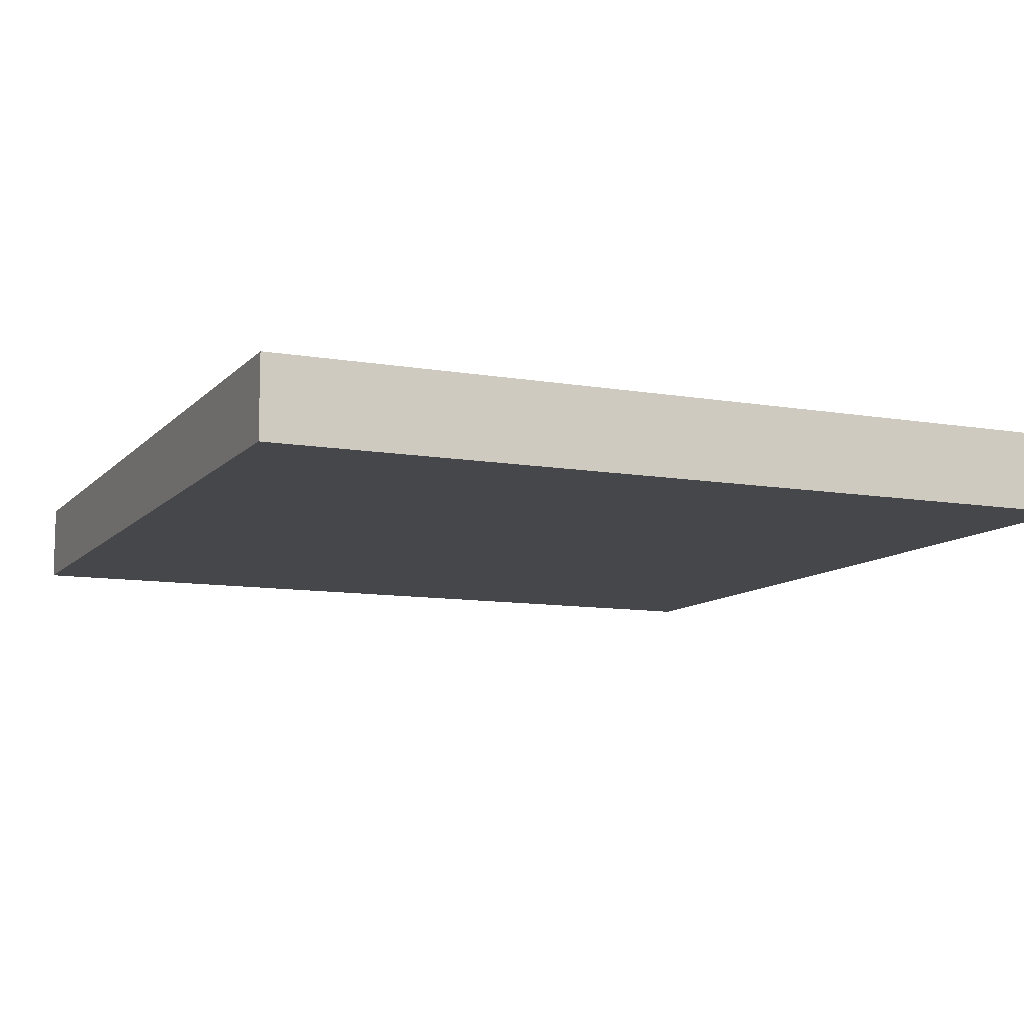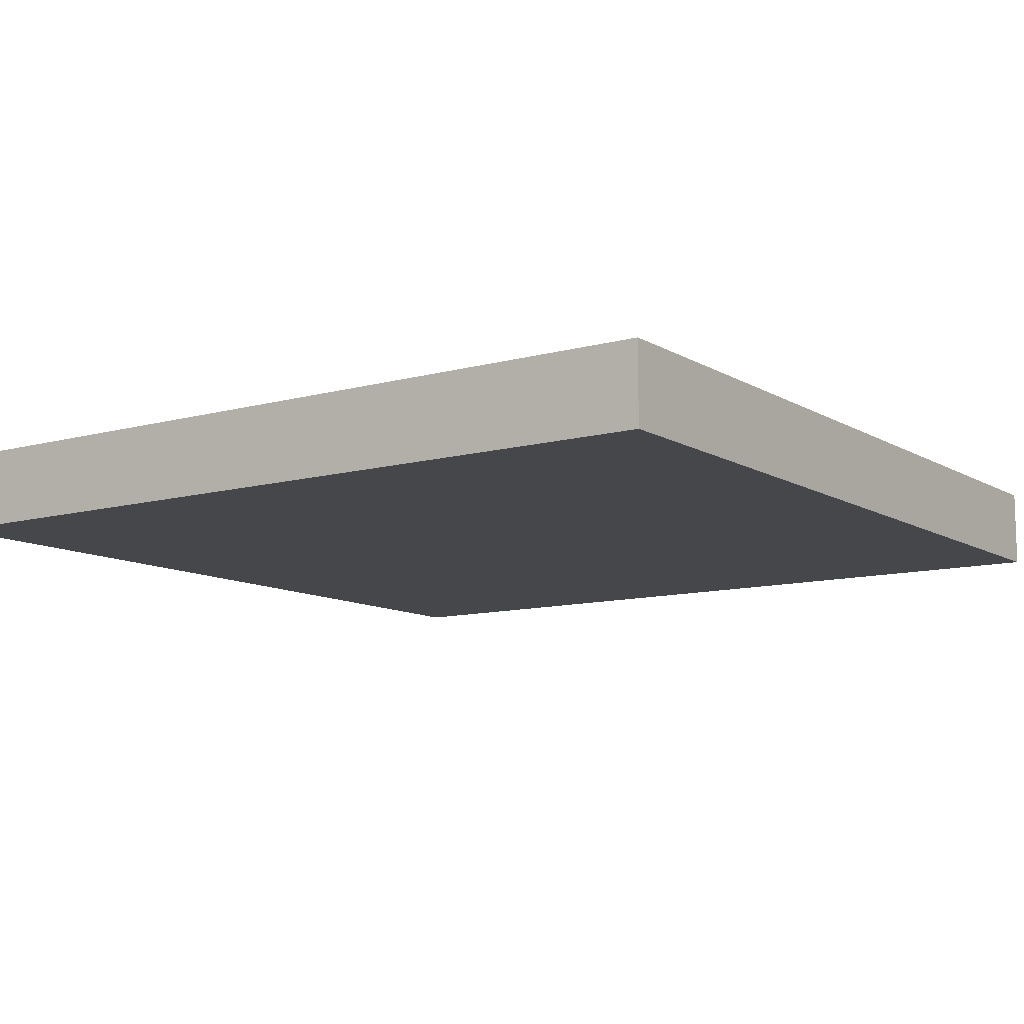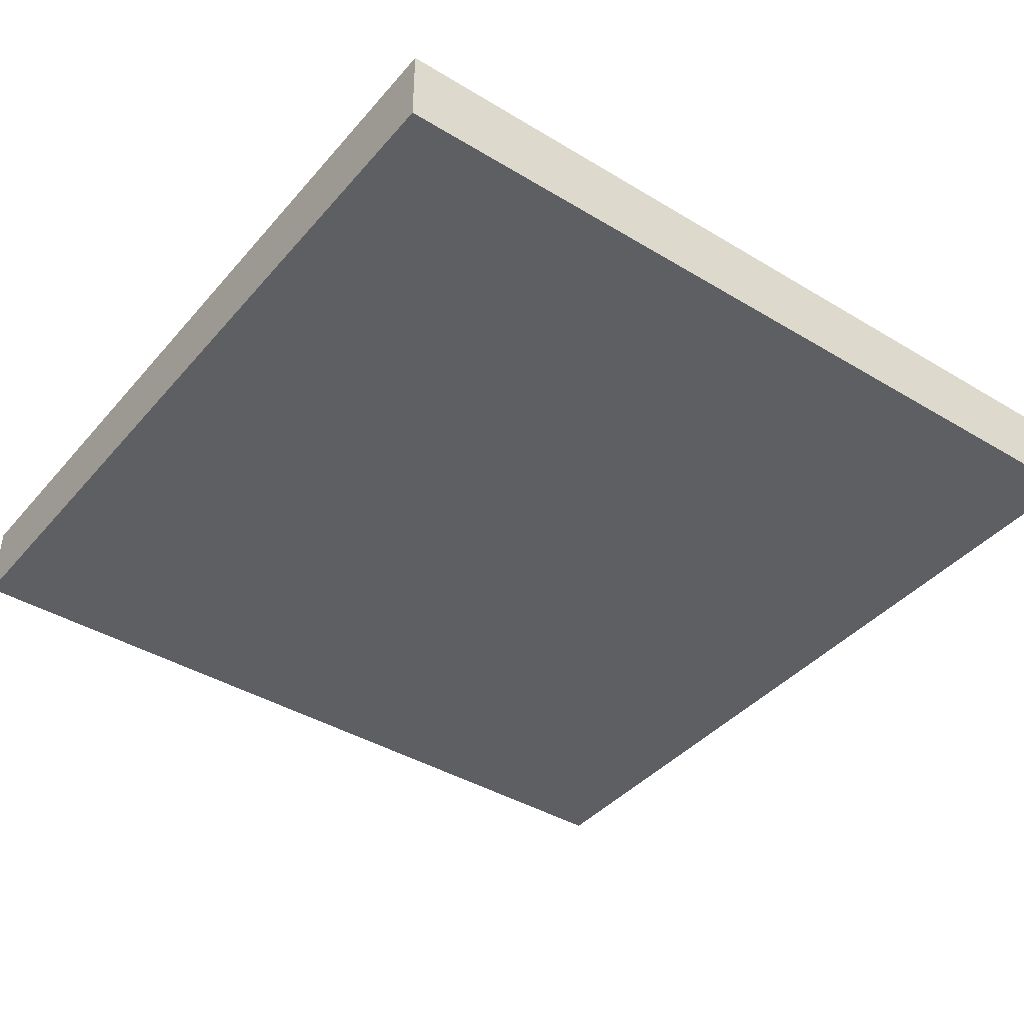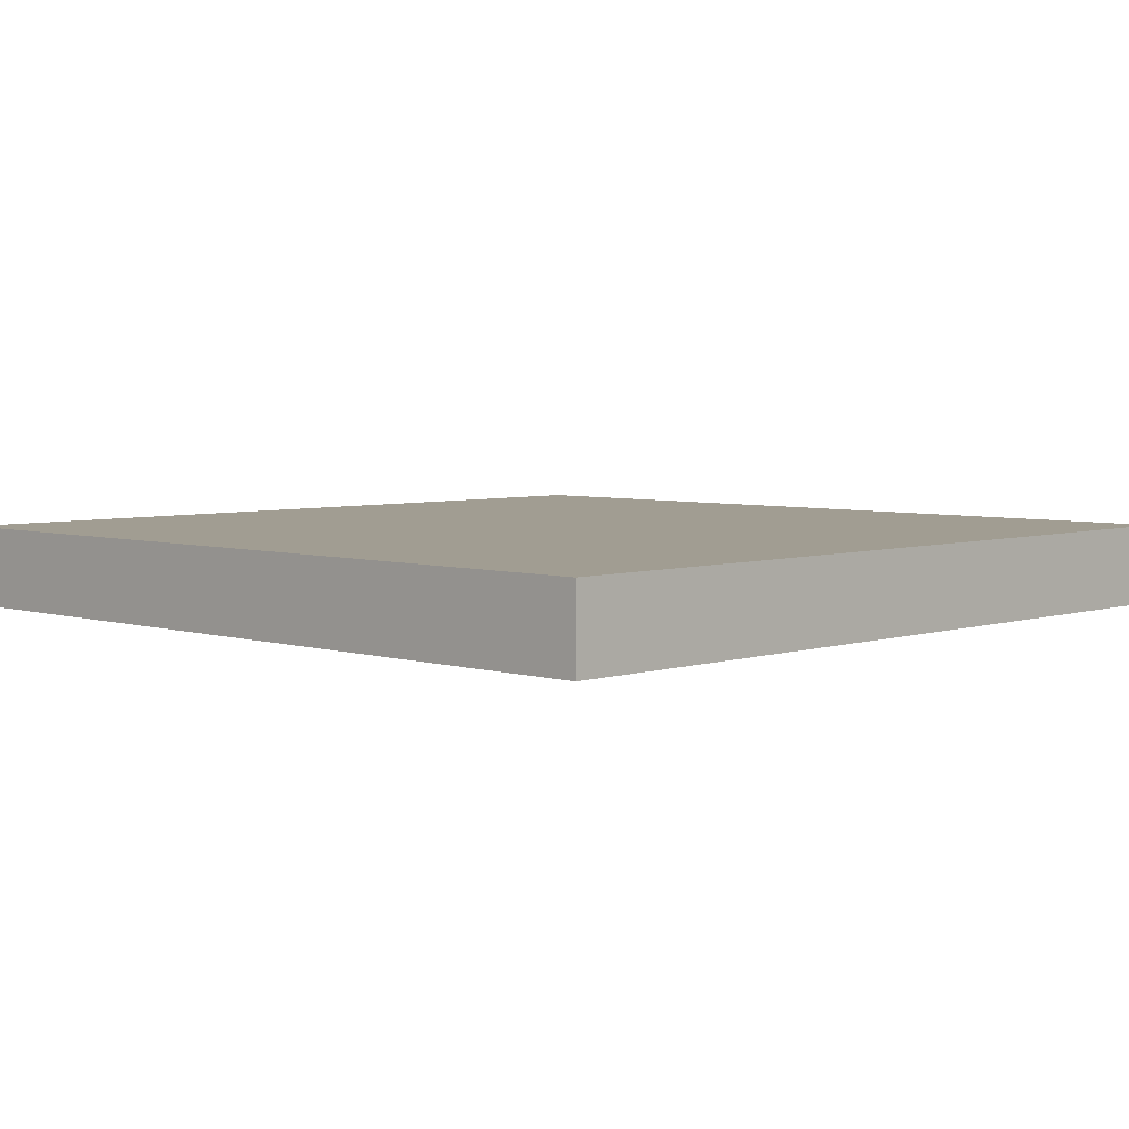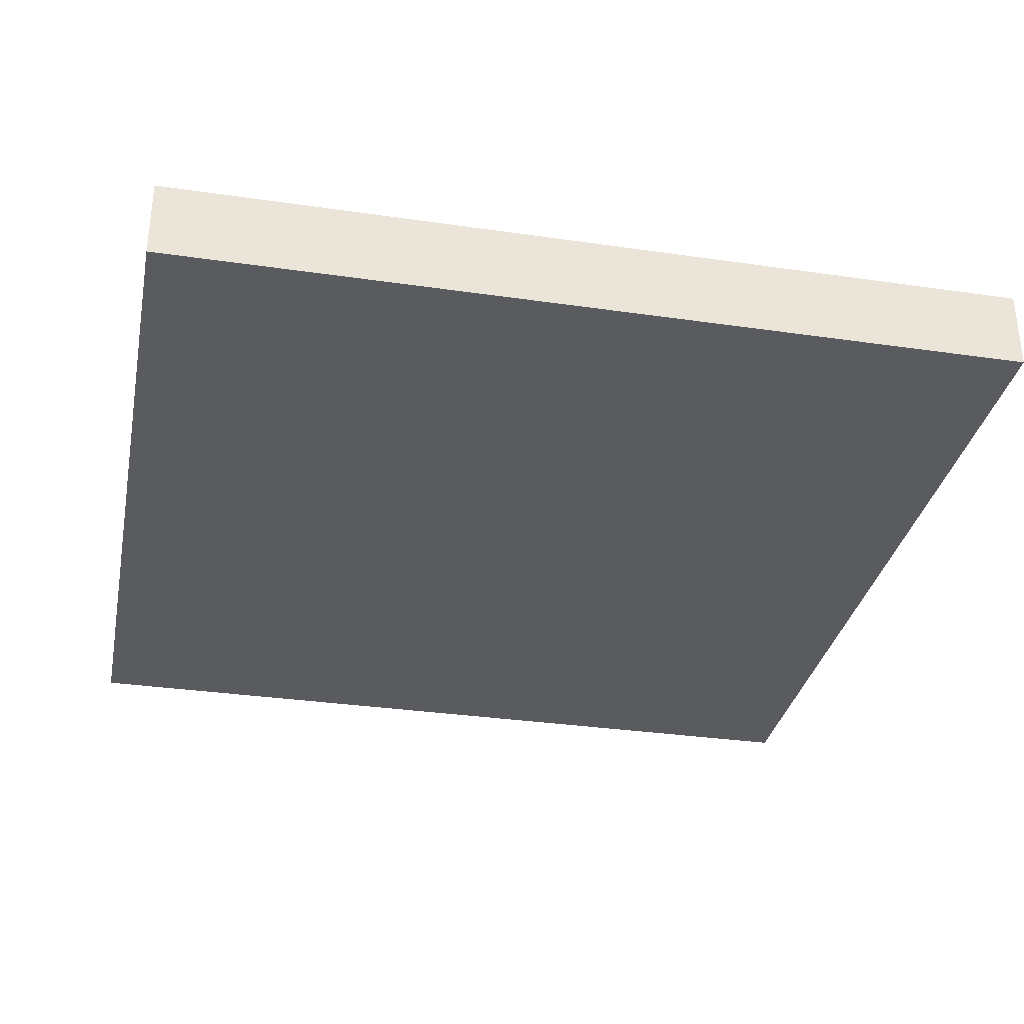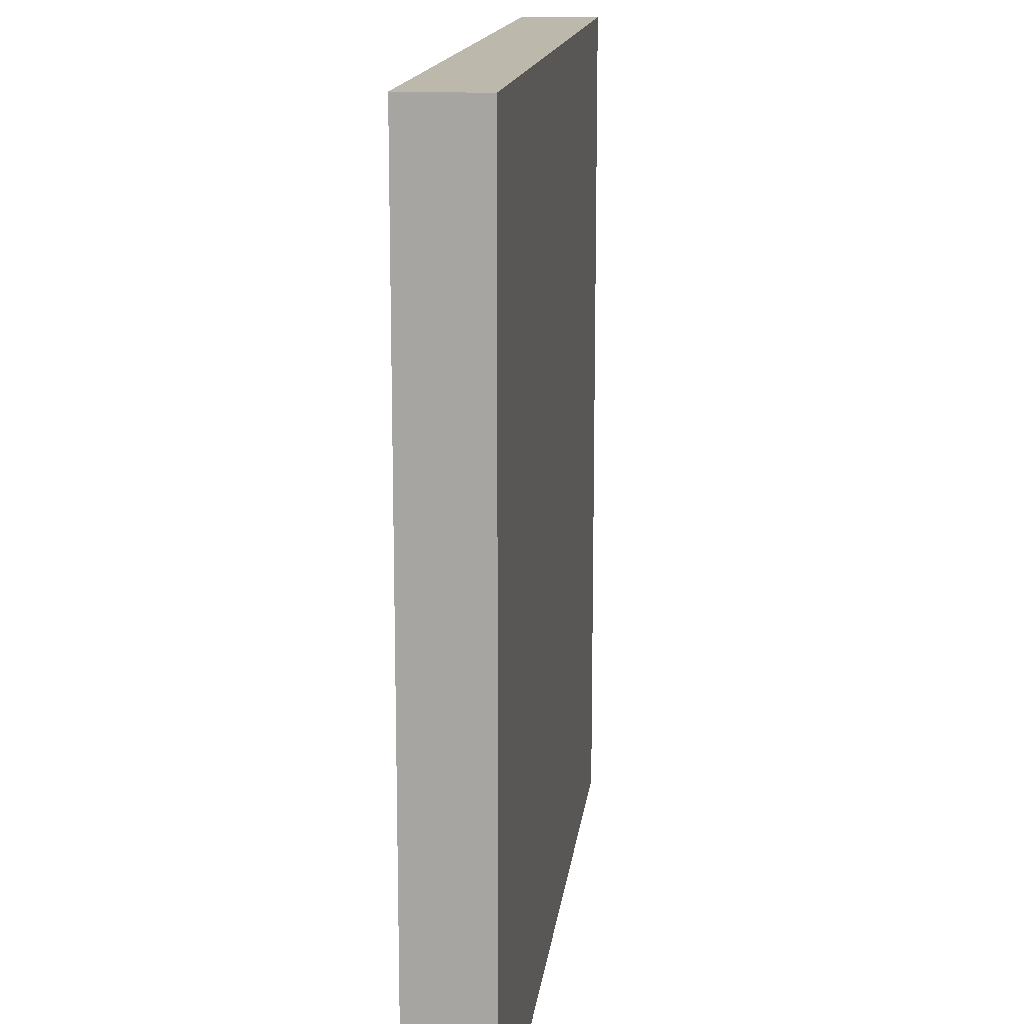
<metadata>
{"format":"obj","ext":"obj","renderer":"f3d","projection":"perspective","resolution":1024,"background":"white","views":[{"elev":-10.2,"azim":66.1,"up":"+Z"},{"elev":-10.6,"azim":-145.2,"up":"+Z"},{"elev":-40.6,"azim":53.5,"up":"+Z"},{"elev":4.7,"azim":134.2,"up":"+Z"},{"elev":-32.7,"azim":168.6,"up":"+Z"},{"elev":14.8,"azim":96.8,"up":"+Y"}]}
</metadata>
<code>
o Goal_Cube.015
v 43.36 -7.5 -8.2
v 43.36 -7.5 -6.8
v 43.36 7.5 -8.2
v 43.36 7.5 -6.8
v 28.36 -7.5 -8.2
v 28.36 -7.5 -6.8
v 28.36 7.5 -8.2
v 28.36 7.5 -6.8
f 1 5 7 3
f 4 3 7 8
f 8 7 5 6
f 6 2 4 8
f 2 1 3 4
f 6 5 1 2

</code>
